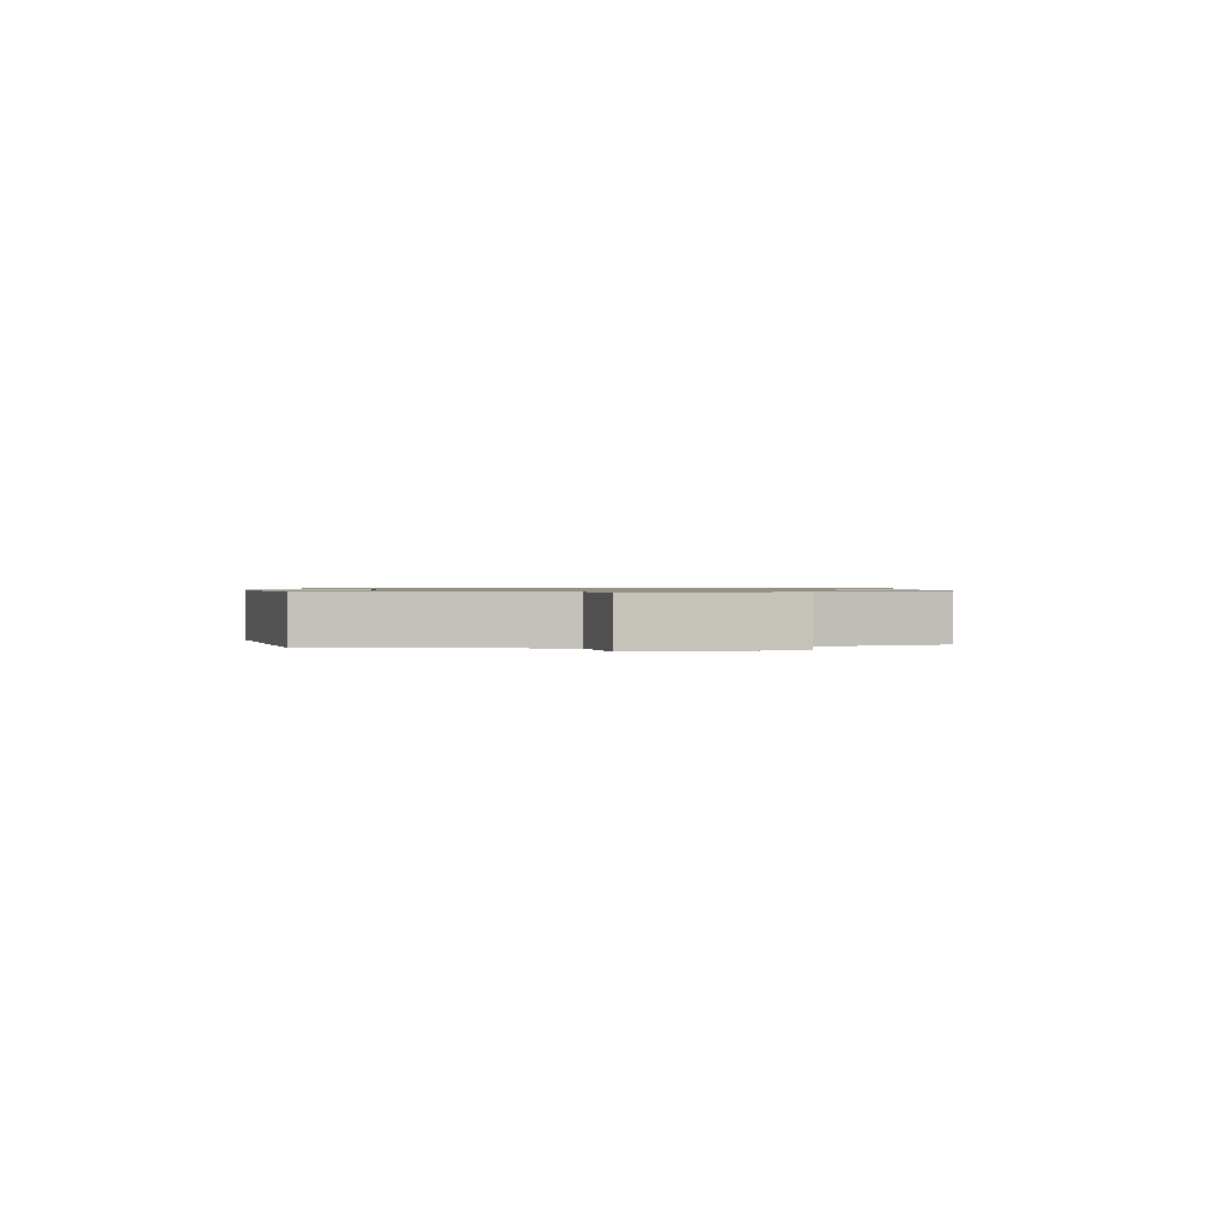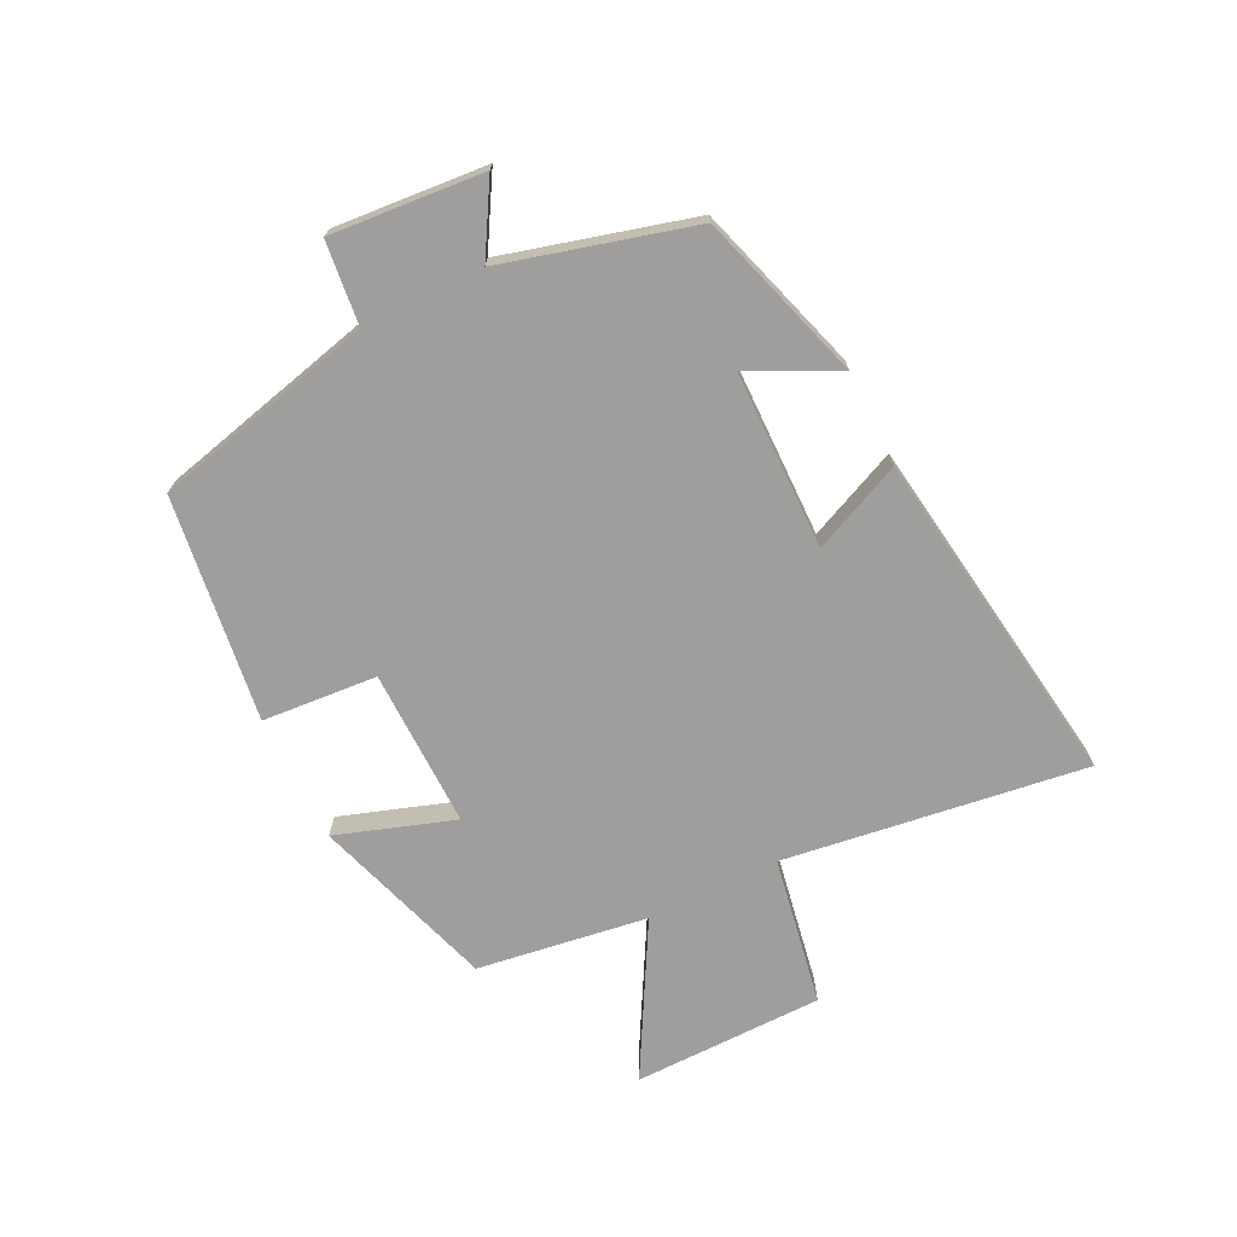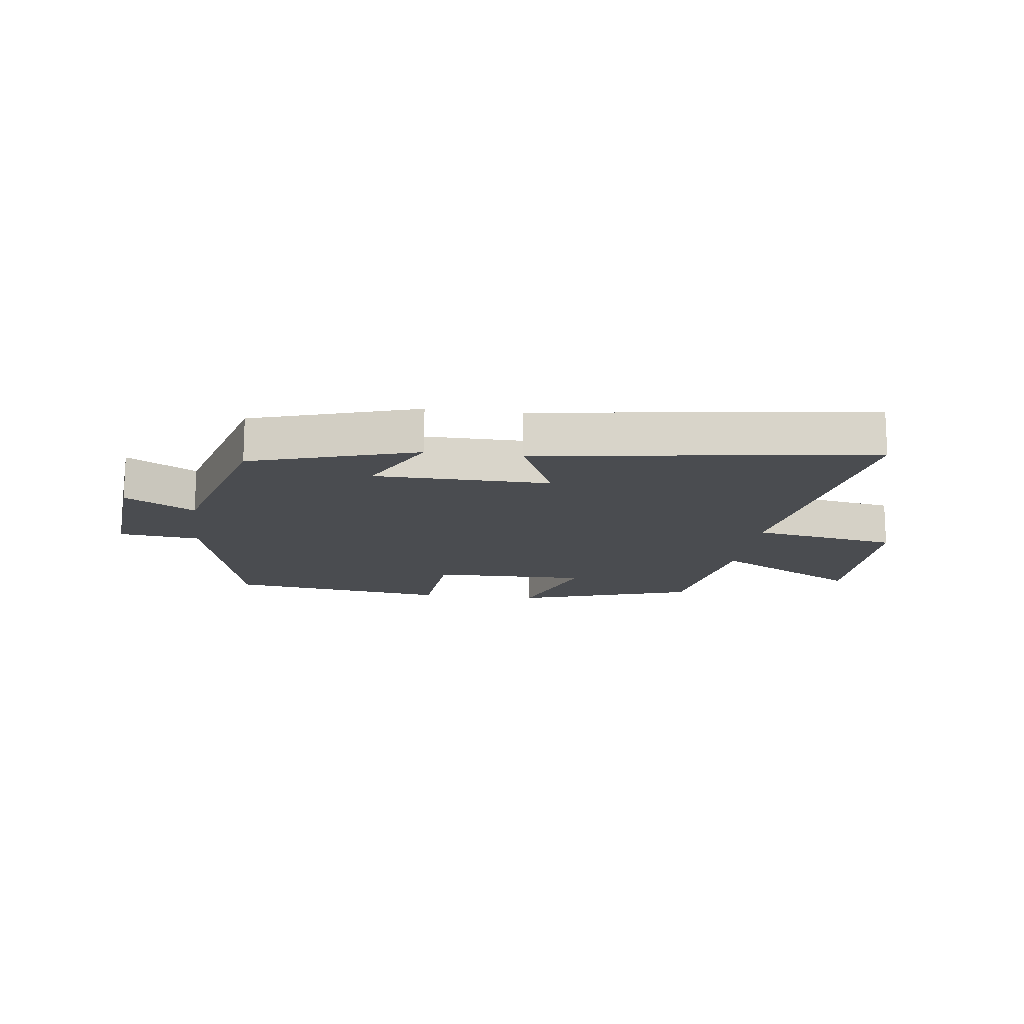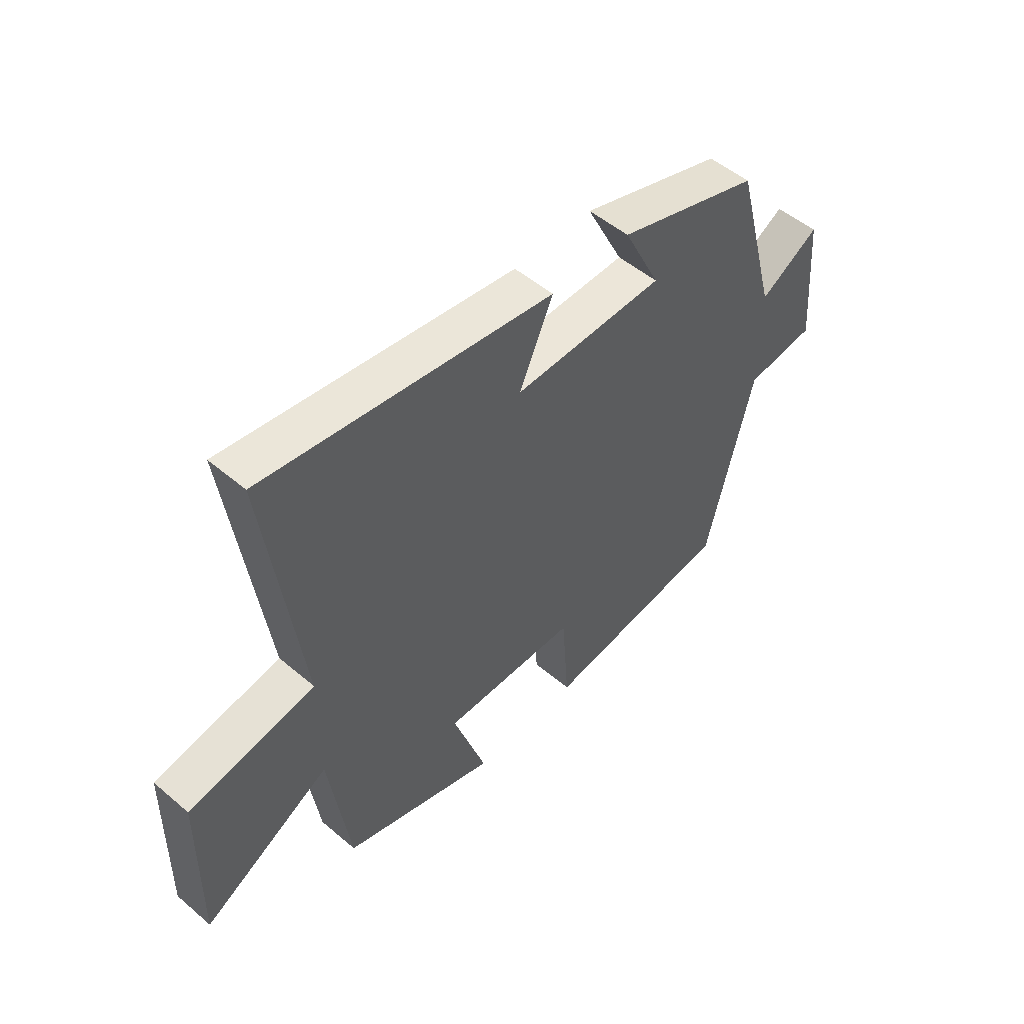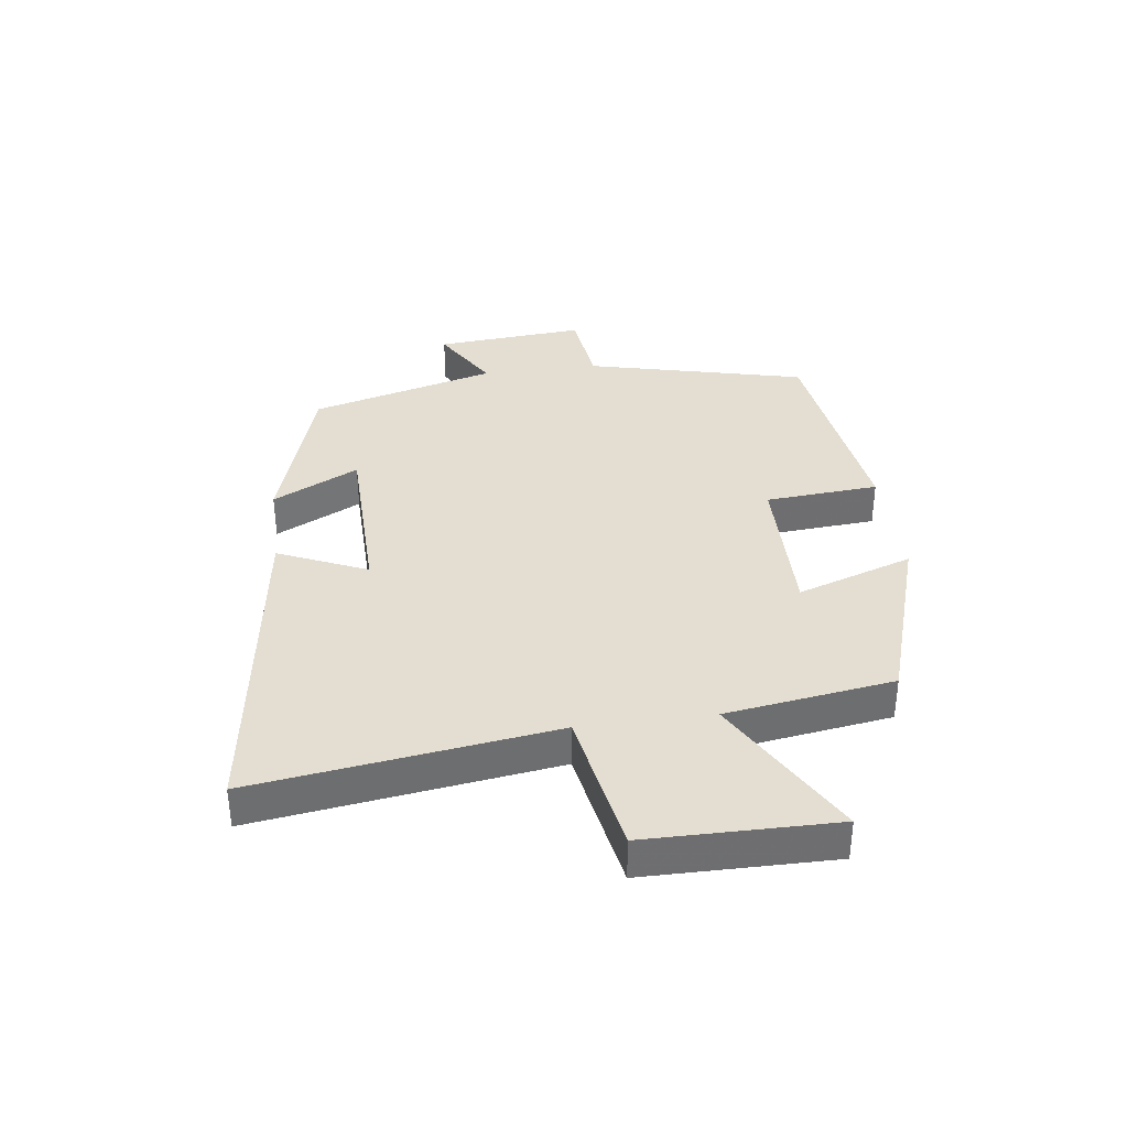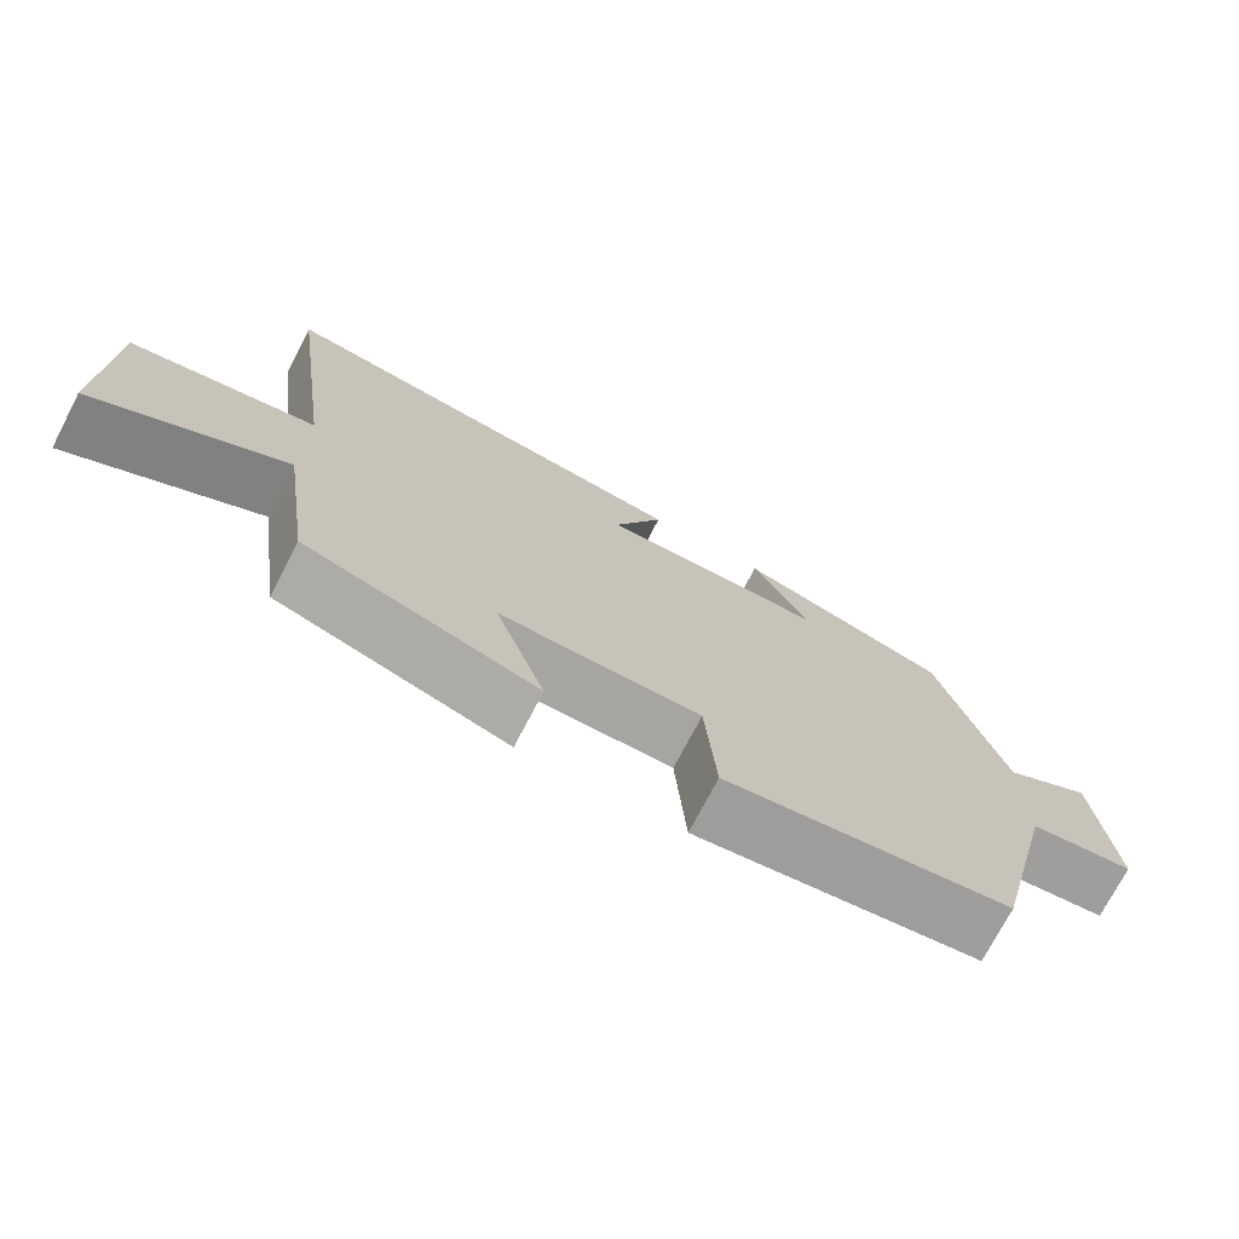
<metadata>
{"format":"obj","ext":"obj","renderer":"f3d","projection":"perspective","resolution":1024,"background":"white","views":[{"elev":0.9,"azim":-99.4,"up":"+Y"},{"elev":-70.9,"azim":-63.8,"up":"+Y"},{"elev":-15.1,"azim":-7.6,"up":"+Y"},{"elev":51.2,"azim":132.7,"up":"+Z"},{"elev":36.0,"azim":82.3,"up":"+Y"},{"elev":-73.6,"azim":152.5,"up":"+Z"}]}
</metadata>
<code>
v -0.417 0.07 0.414
v -0.142 0.07 0.5
v -0.213 0.07 0.358
v 0.077 0.07 0.354
v 0.012 0.07 0.5
v 0.567 0.07 0.58
v 0.5 0.07 0.089
v 0.742 0.07 0.046
v 0.746 0.07 -0.264
v 0.5 0.07 -0.127
v 0.46 0.07 -0.404
v 0.163 0.07 -0.5
v 0.227 0.07 -0.309
v -0.031 0.07 -0.313
v -0.045 0.07 -0.5
v -0.411 0.07 -0.451
v -0.5 0.07 -0.089
v -0.635 0.07 -0.074
v -0.615 0.07 0.174
v -0.5 0.07 0.107
v -0.417 0 0.414
v -0.142 0 0.5
v -0.213 0 0.358
v 0.077 0 0.354
v 0.012 0 0.5
v 0.567 0 0.58
v 0.5 0 0.089
v 0.742 0 0.046
v 0.746 0 -0.264
v 0.5 0 -0.127
v 0.46 0 -0.404
v 0.163 0 -0.5
v 0.227 0 -0.309
v -0.031 0 -0.313
v -0.045 0 -0.5
v -0.411 0 -0.451
v -0.5 0 -0.089
v -0.635 0 -0.074
v -0.615 0 0.174
v -0.5 0 0.107
f 17 18 19 20
f 14 15 16 17
f 13 14 17 20
f 10 11 12 13
f 10 13 20 1
f 7 8 9 10
f 4 5 6 7
f 3 4 7 10
f 1 2 3
f 1 3 10
f 40 39 38 37
f 37 36 35 34
f 40 37 34 33
f 33 32 31 30
f 21 40 33 30
f 30 29 28 27
f 27 26 25 24
f 30 27 24 23
f 23 22 21
f 30 23 21
f 1 21 22 2
f 2 22 23 3
f 3 23 24 4
f 4 24 25 5
f 5 25 26 6
f 6 26 27 7
f 7 27 28 8
f 8 28 29 9
f 9 29 30 10
f 10 30 31 11
f 11 31 32 12
f 12 32 33 13
f 13 33 34 14
f 14 34 35 15
f 15 35 36 16
f 16 36 37 17
f 17 37 38 18
f 18 38 39 19
f 19 39 40 20
f 20 40 21 1

</code>
